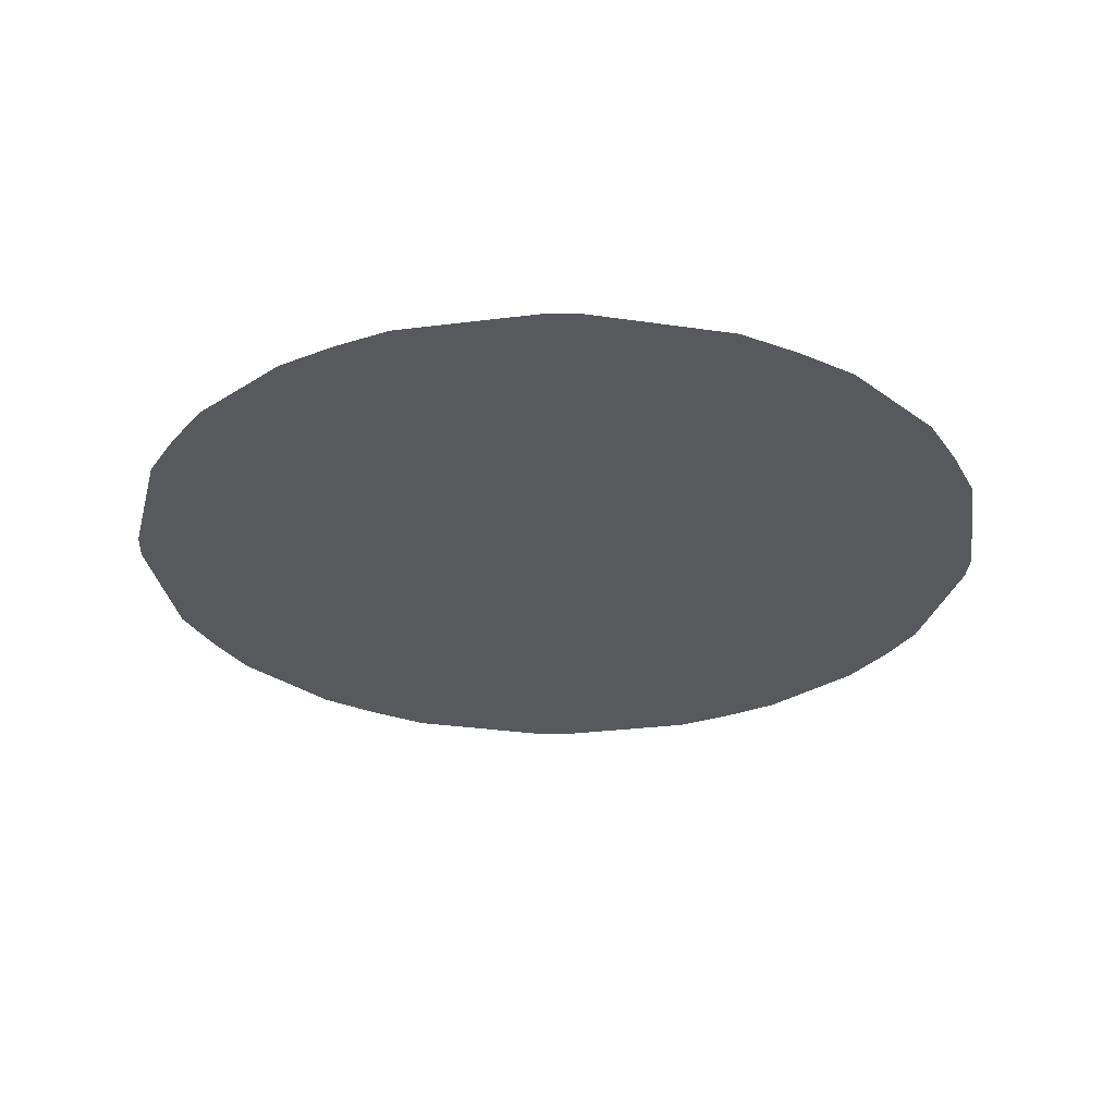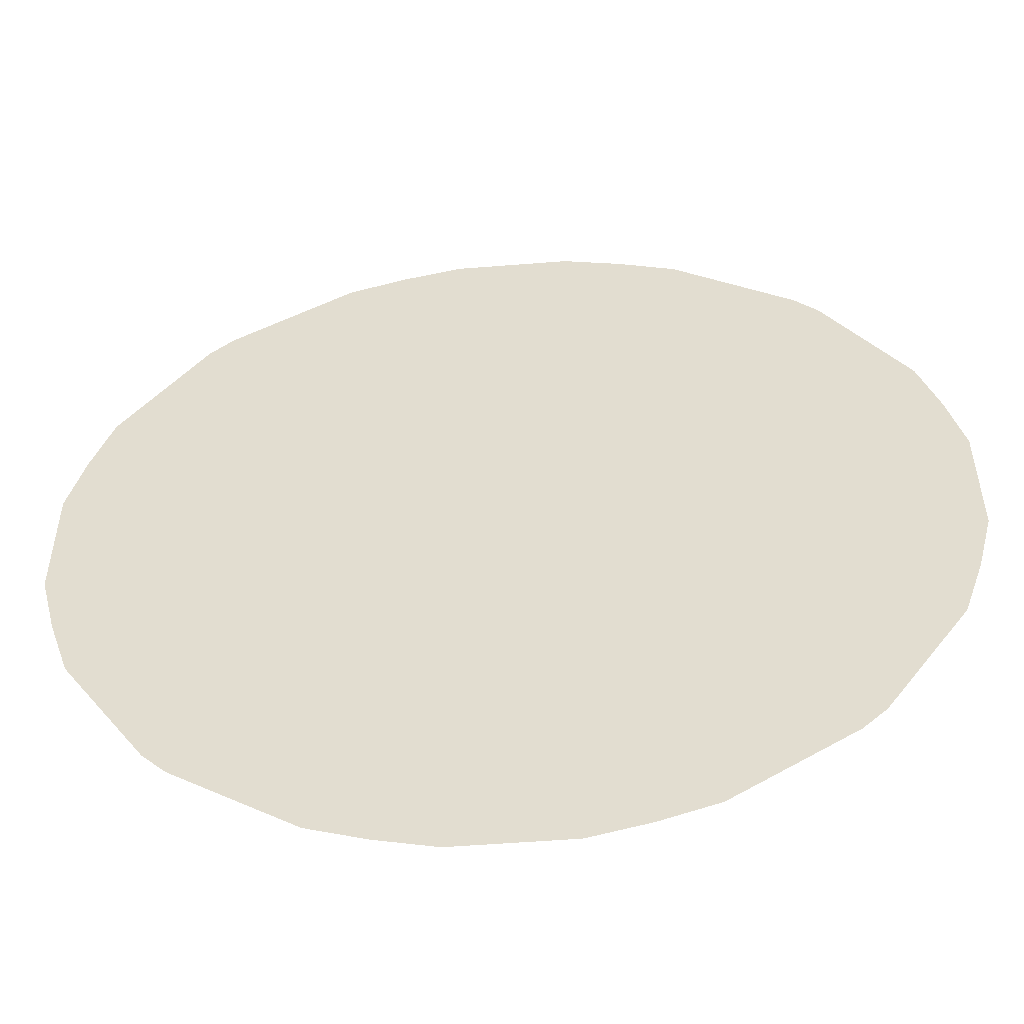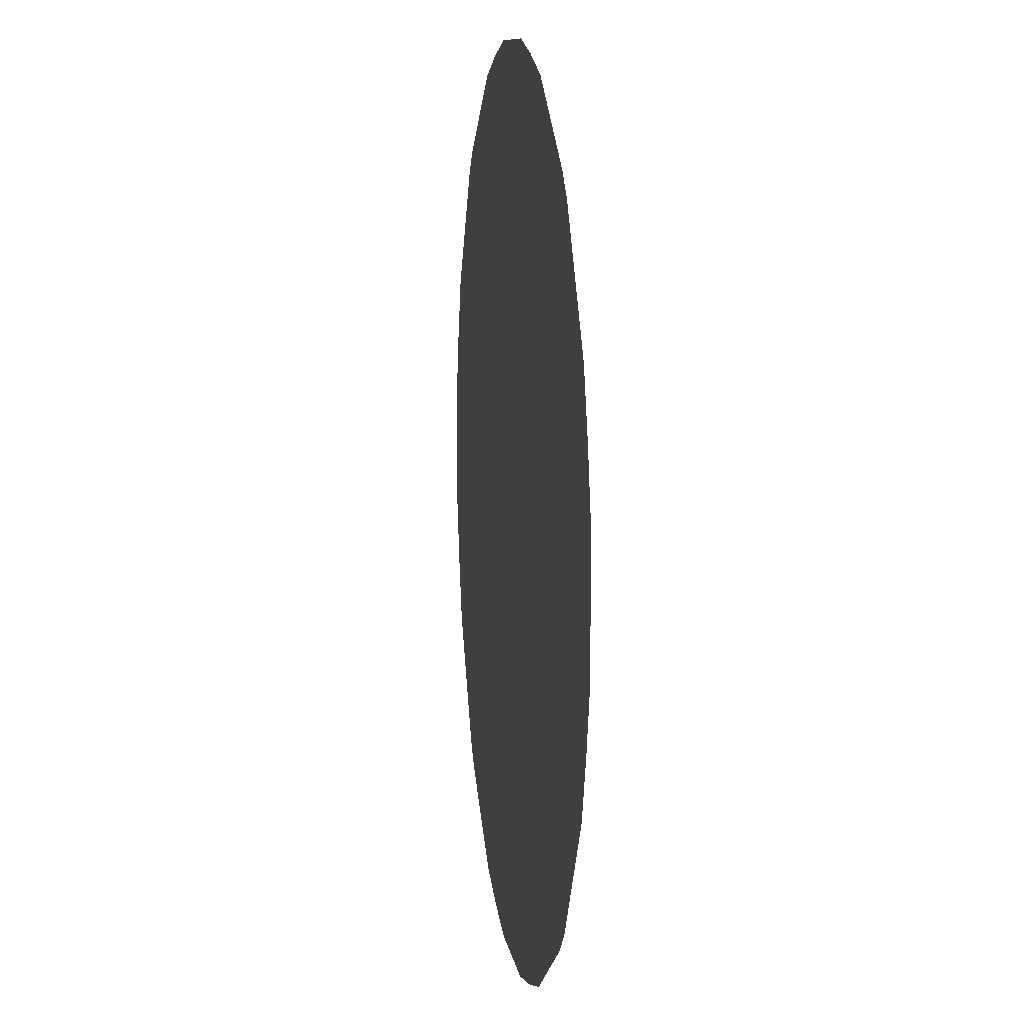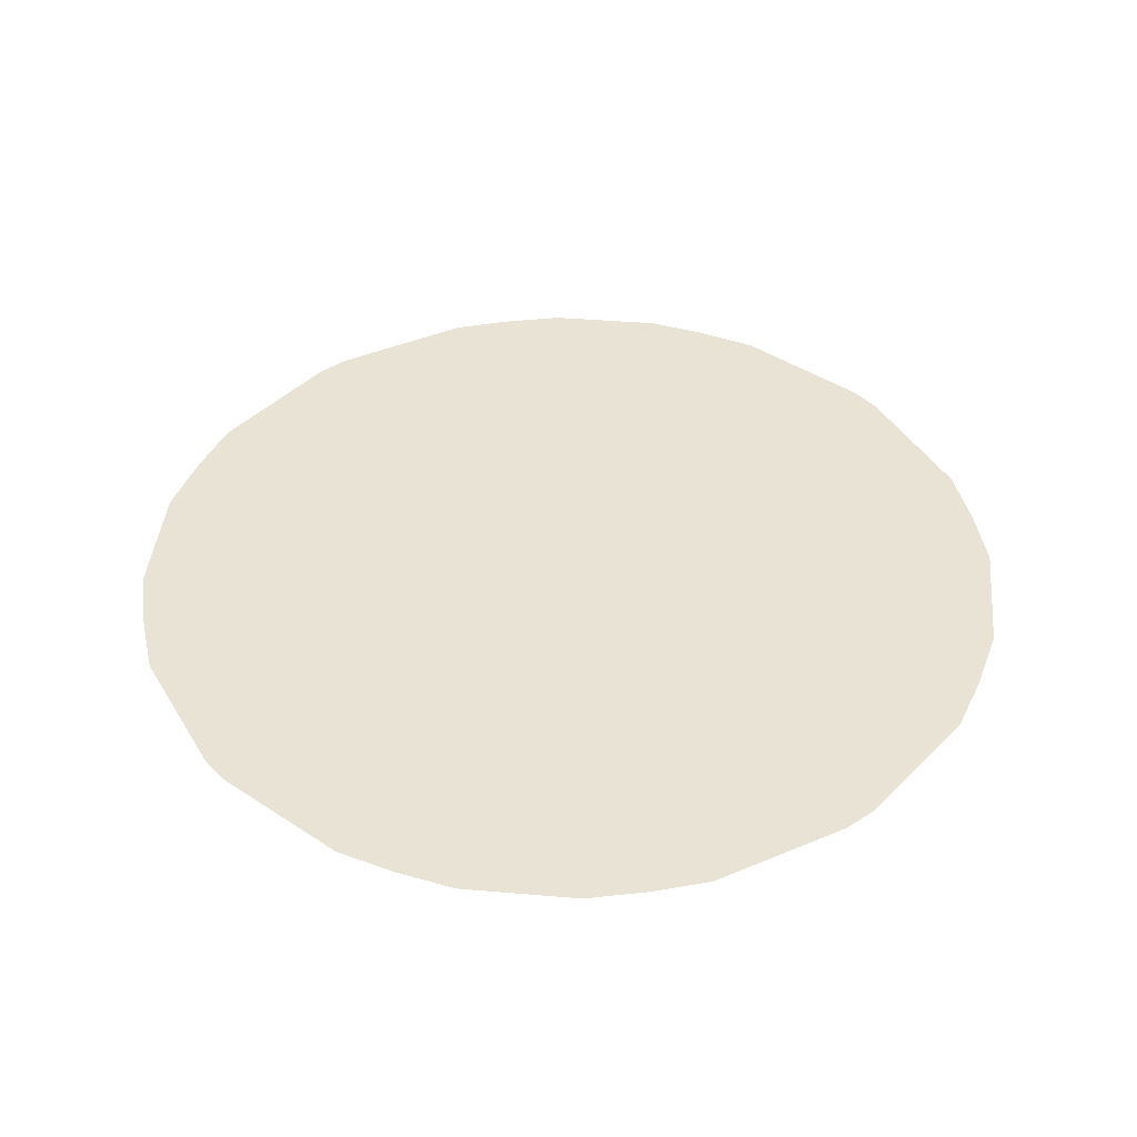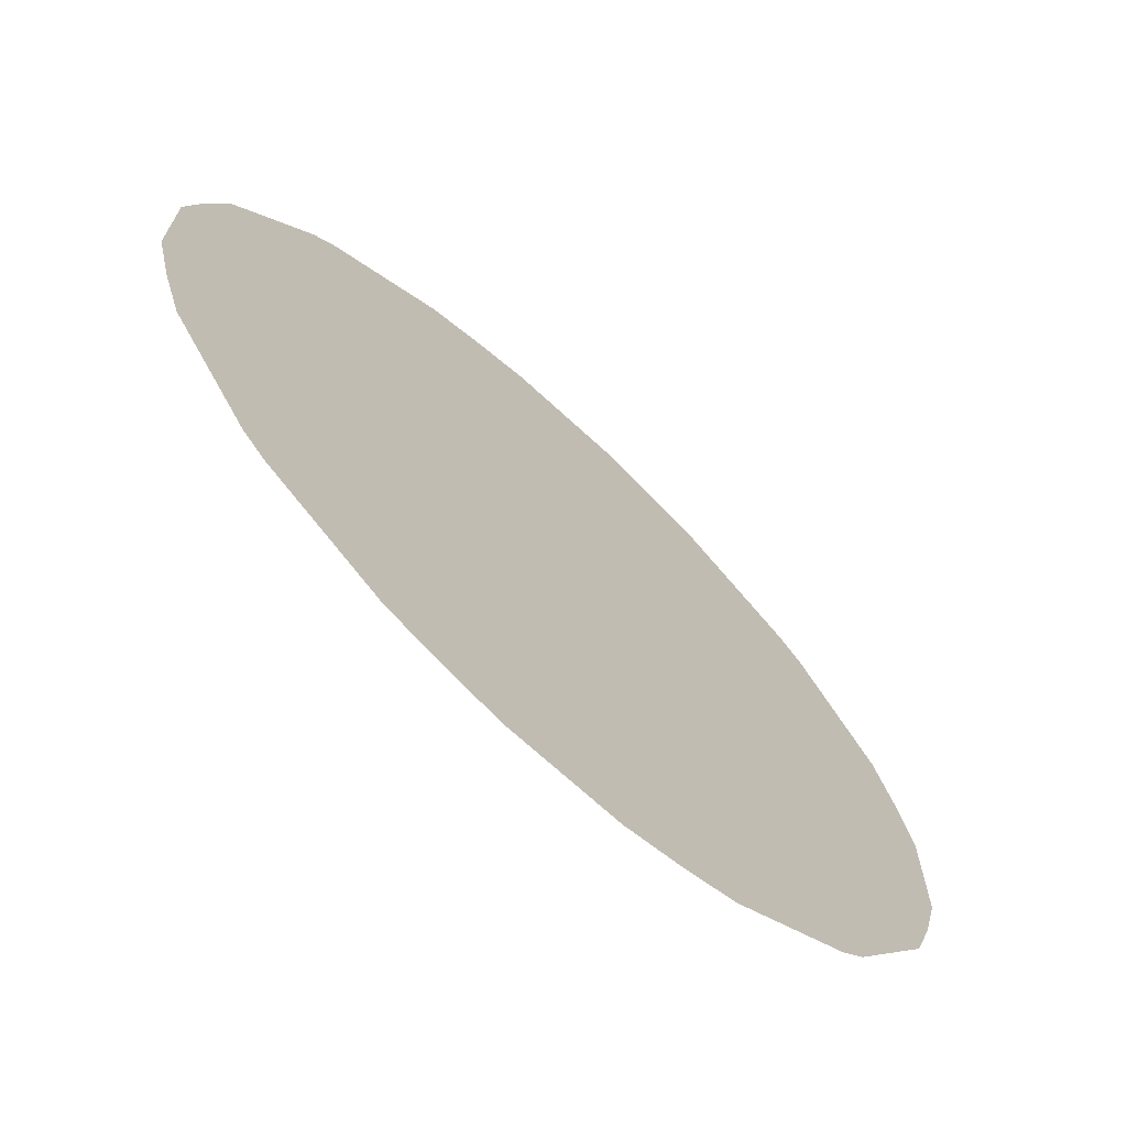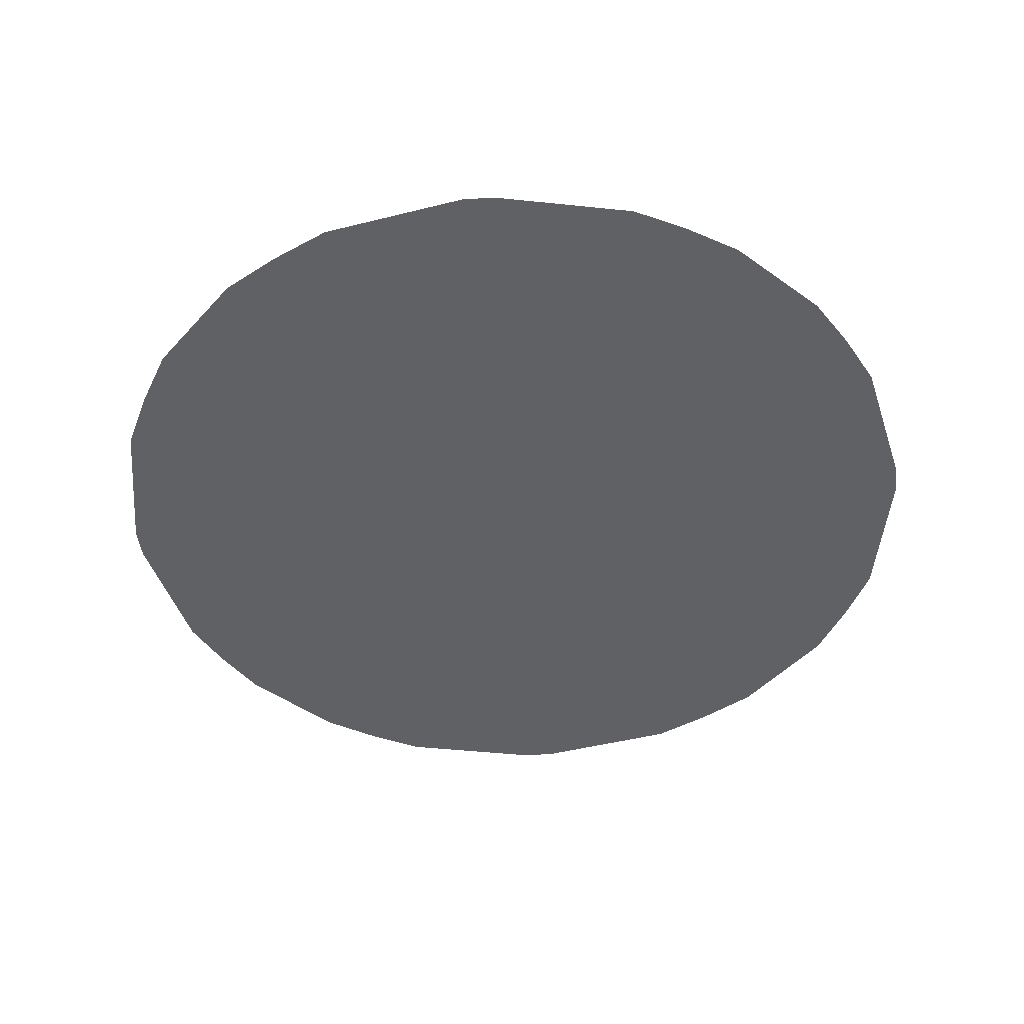
<metadata>
{"format":"obj","ext":"obj","renderer":"f3d","projection":"perspective","resolution":1024,"background":"white","views":[{"elev":-29.6,"azim":43.2,"up":"+Z"},{"elev":-52.5,"azim":4.9,"up":"+Y"},{"elev":9.7,"azim":82.0,"up":"+Y"},{"elev":42.3,"azim":-174.2,"up":"+Z"},{"elev":-70.0,"azim":137.3,"up":"+Y"},{"elev":-46.1,"azim":-39.4,"up":"+Z"}]}
</metadata>
<code>
v -48.21 30.66 87.38
v -49.05 31.19 87.38
v -49.22 31.35 87.38
v -49.8 32.19 87.38
v -49.94 32.62 87.38
v -50.06 33.06 87.38
v -50.06 33.92 87.38
v -49.94 34.36 87.38
v -49.8 34.78 87.38
v -49.22 35.63 87.38
v -49.05 35.79 87.38
v -48.21 36.32 87.38
v -47.81 36.45 87.38
v -47.4 36.55 87.38
v -46.6 36.55 87.38
v -46.19 36.45 87.38
v -45.79 36.32 87.38
v -44.95 35.79 87.38
v -44.79 35.63 87.38
v -44.21 34.78 87.38
v -44.06 34.36 87.38
v -43.95 33.92 87.38
v -43.95 33.06 87.38
v -44.06 32.62 87.38
v -44.21 32.19 87.38
v -44.79 31.35 87.38
v -44.95 31.19 87.38
v -45.79 30.66 87.38
v -46.19 30.53 87.38
v -46.6 30.43 87.38
v -47.4 30.43 87.38
v -47.81 30.53 87.38
f 2 1 32
f 2 5 3
f 5 4 3
f 2 32 5
f 5 7 6
f 5 8 7
f 21 13 8
f 8 10 9
f 8 11 10
f 13 12 11
f 8 13 11
f 21 16 13
f 16 15 14
f 13 16 14
f 24 21 8
f 16 18 17
f 21 19 18
f 21 20 19
f 16 21 18
f 5 24 8
f 24 23 22
f 21 24 22
f 5 32 24
f 24 26 25
f 24 27 26
f 24 29 27
f 27 29 28
f 24 32 29
f 29 31 30
f 29 32 31

</code>
